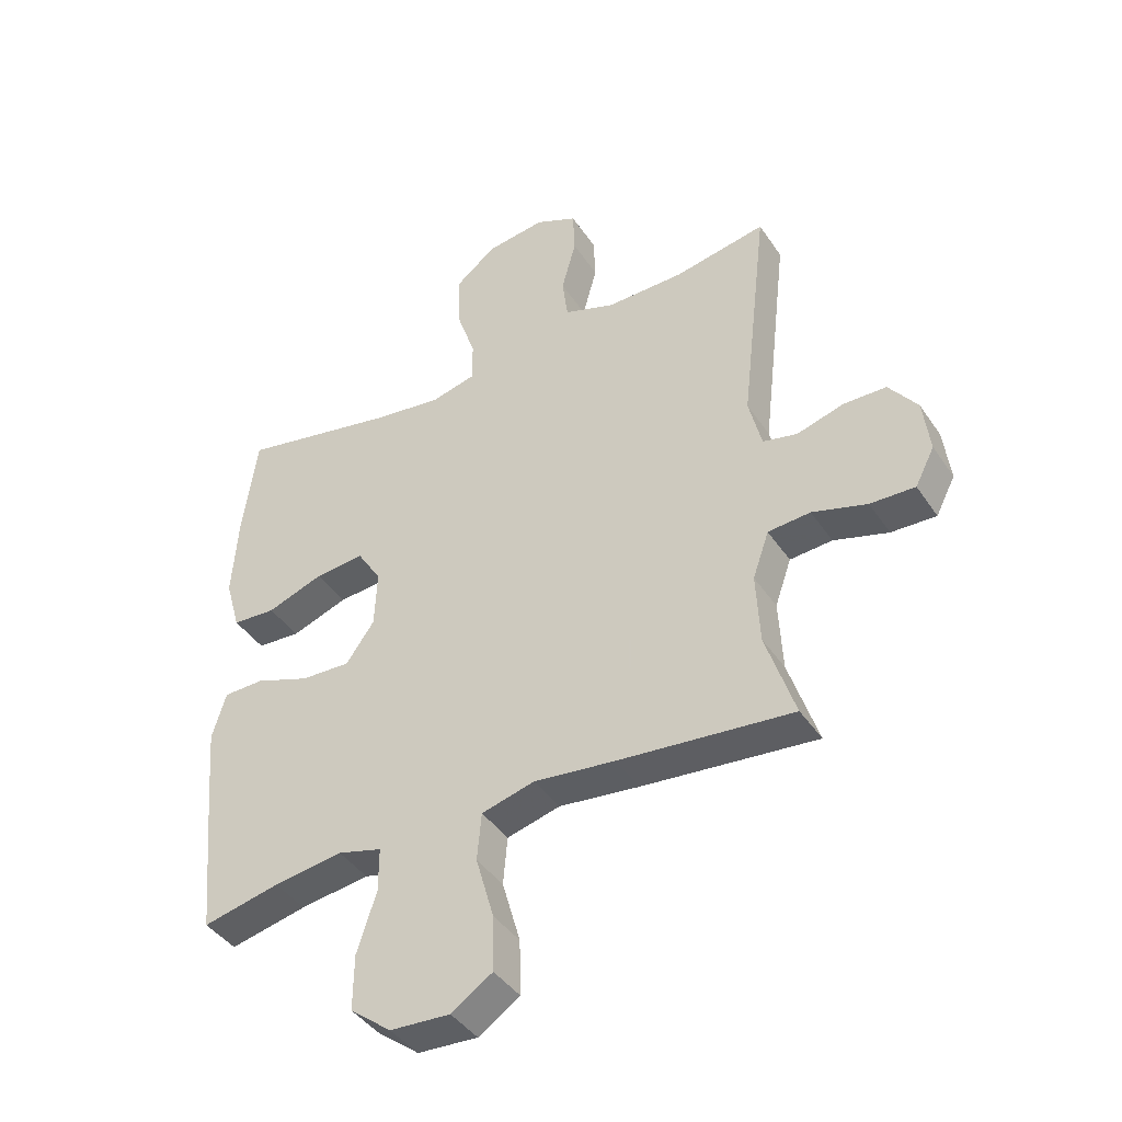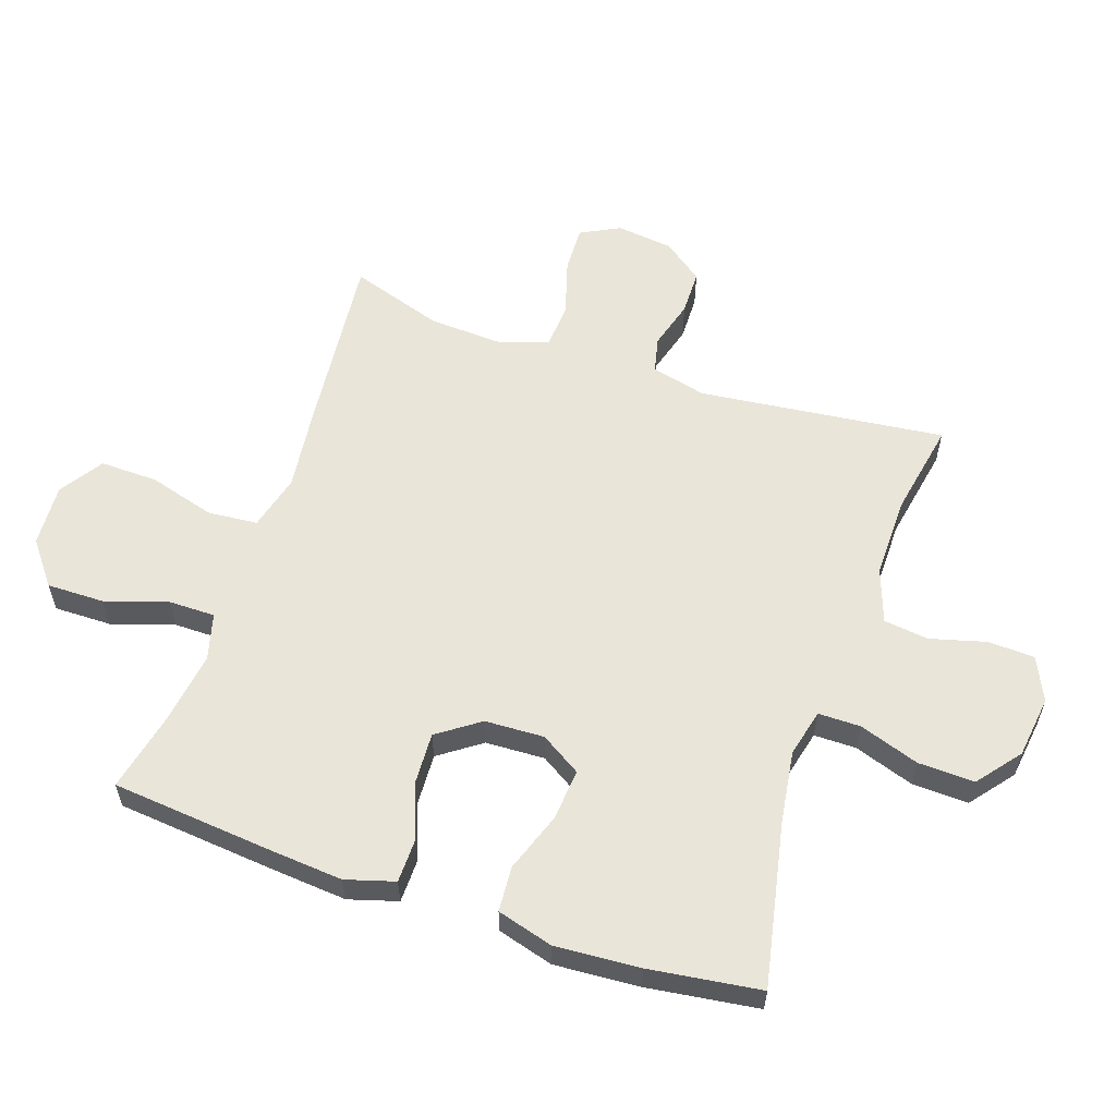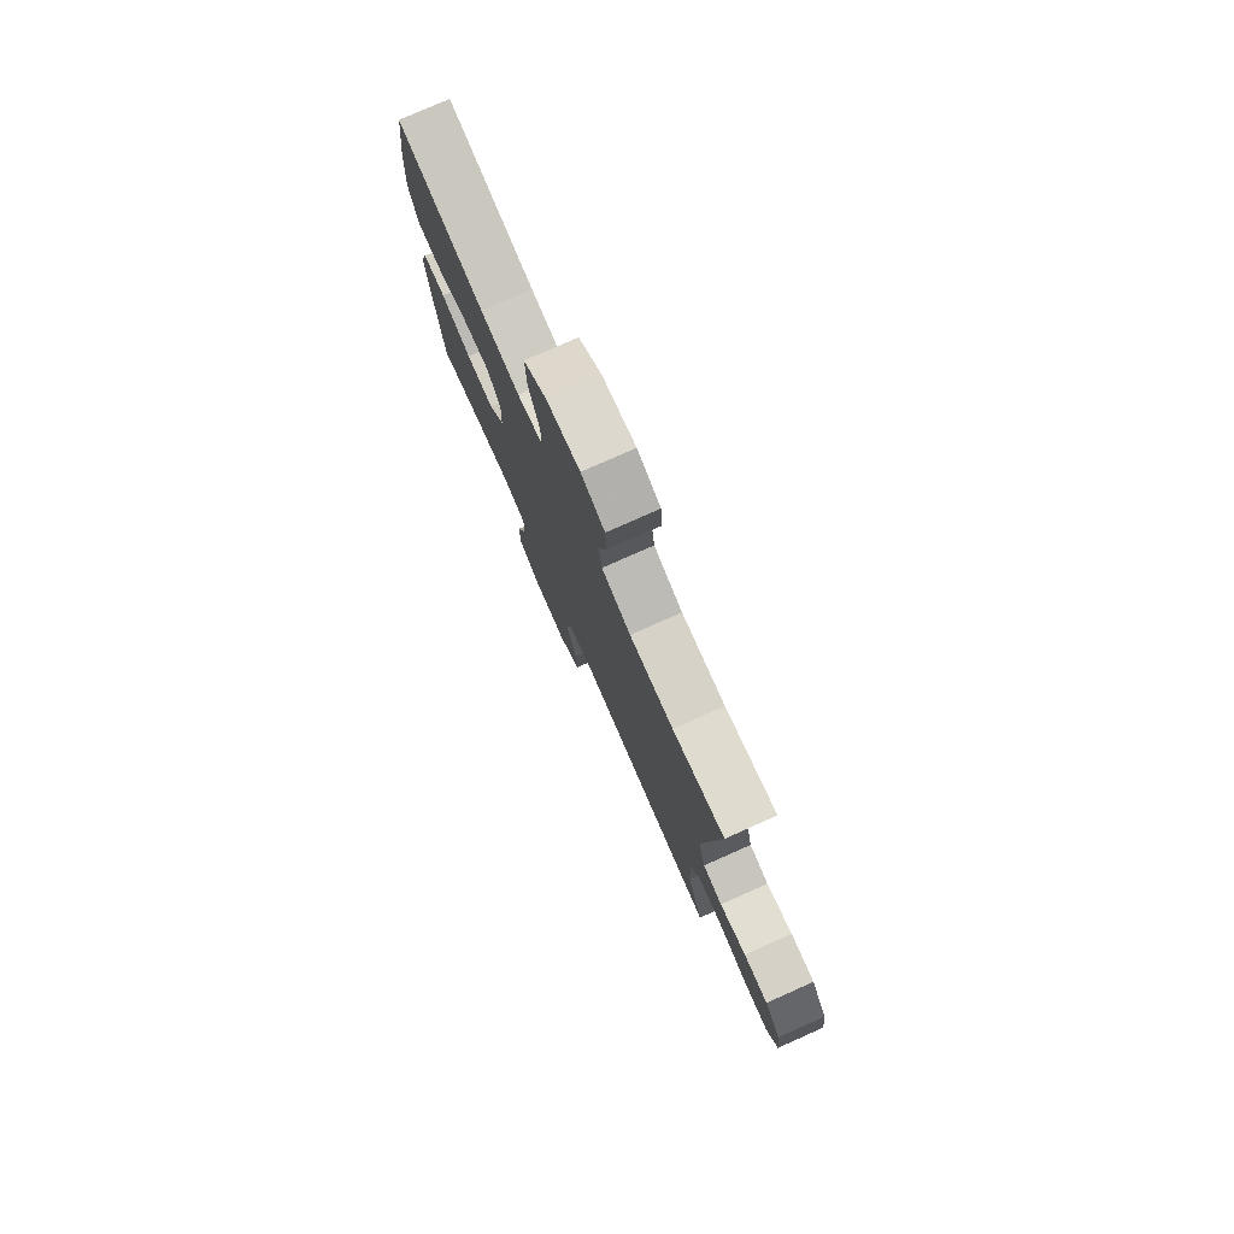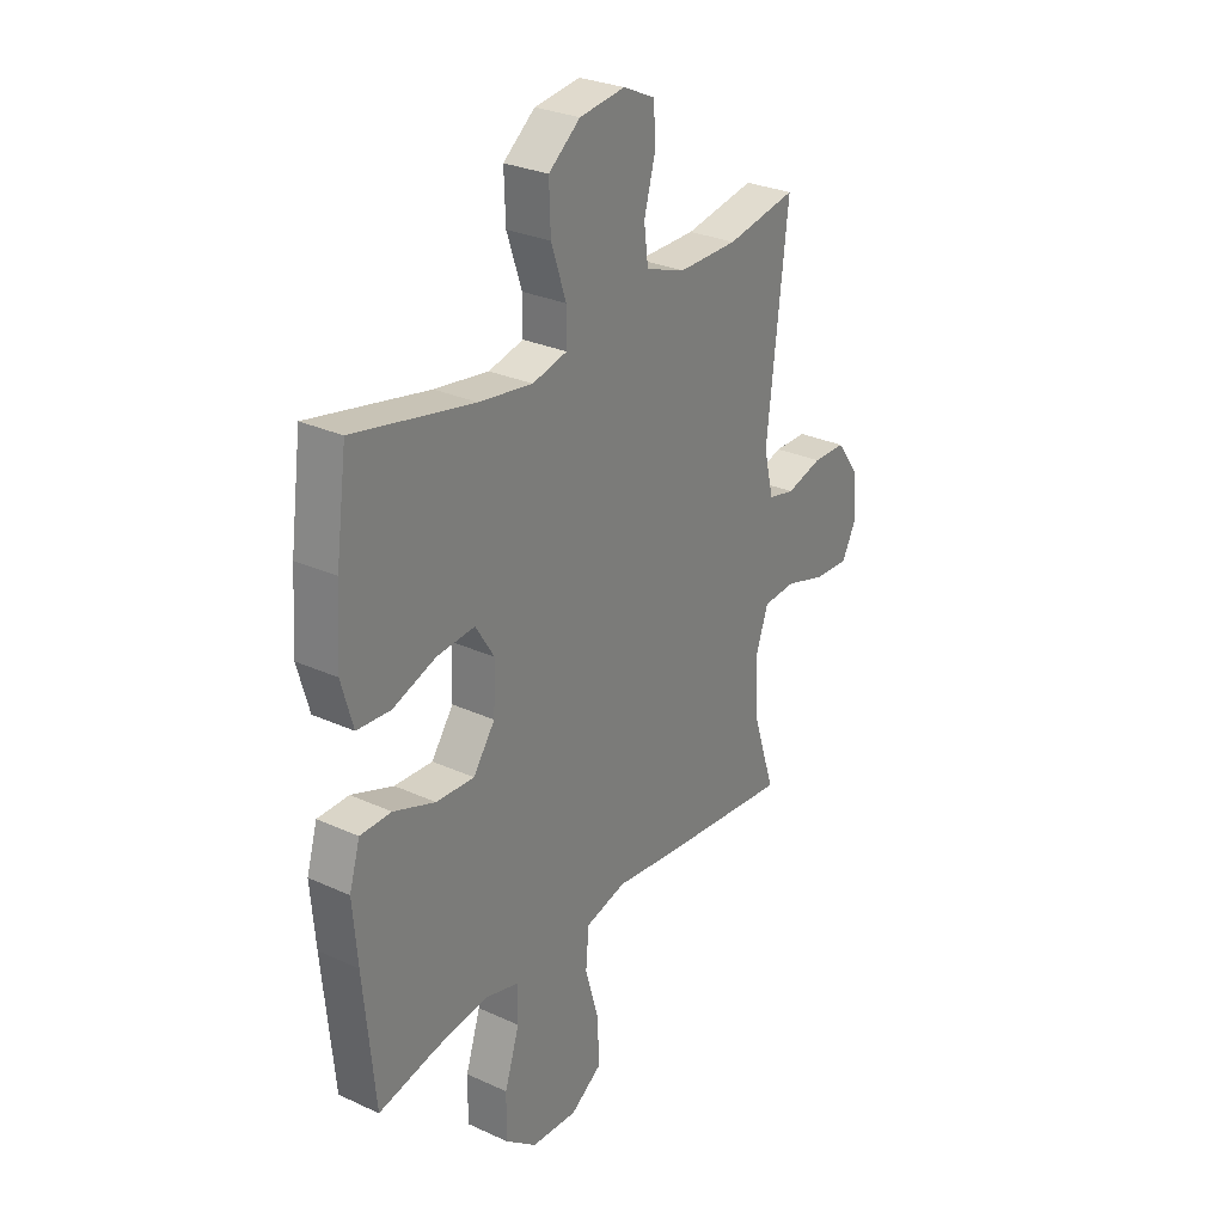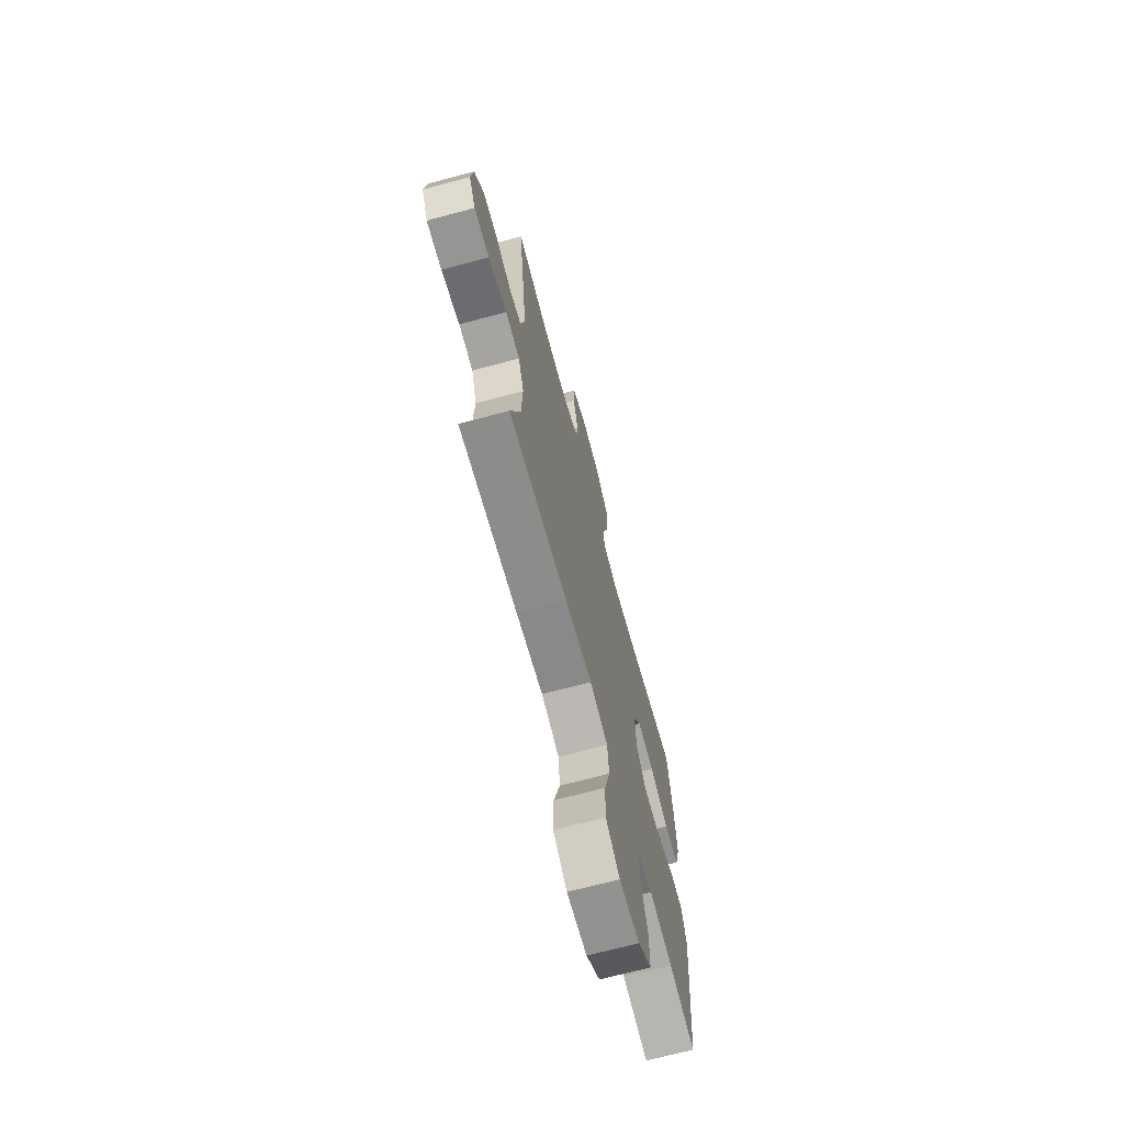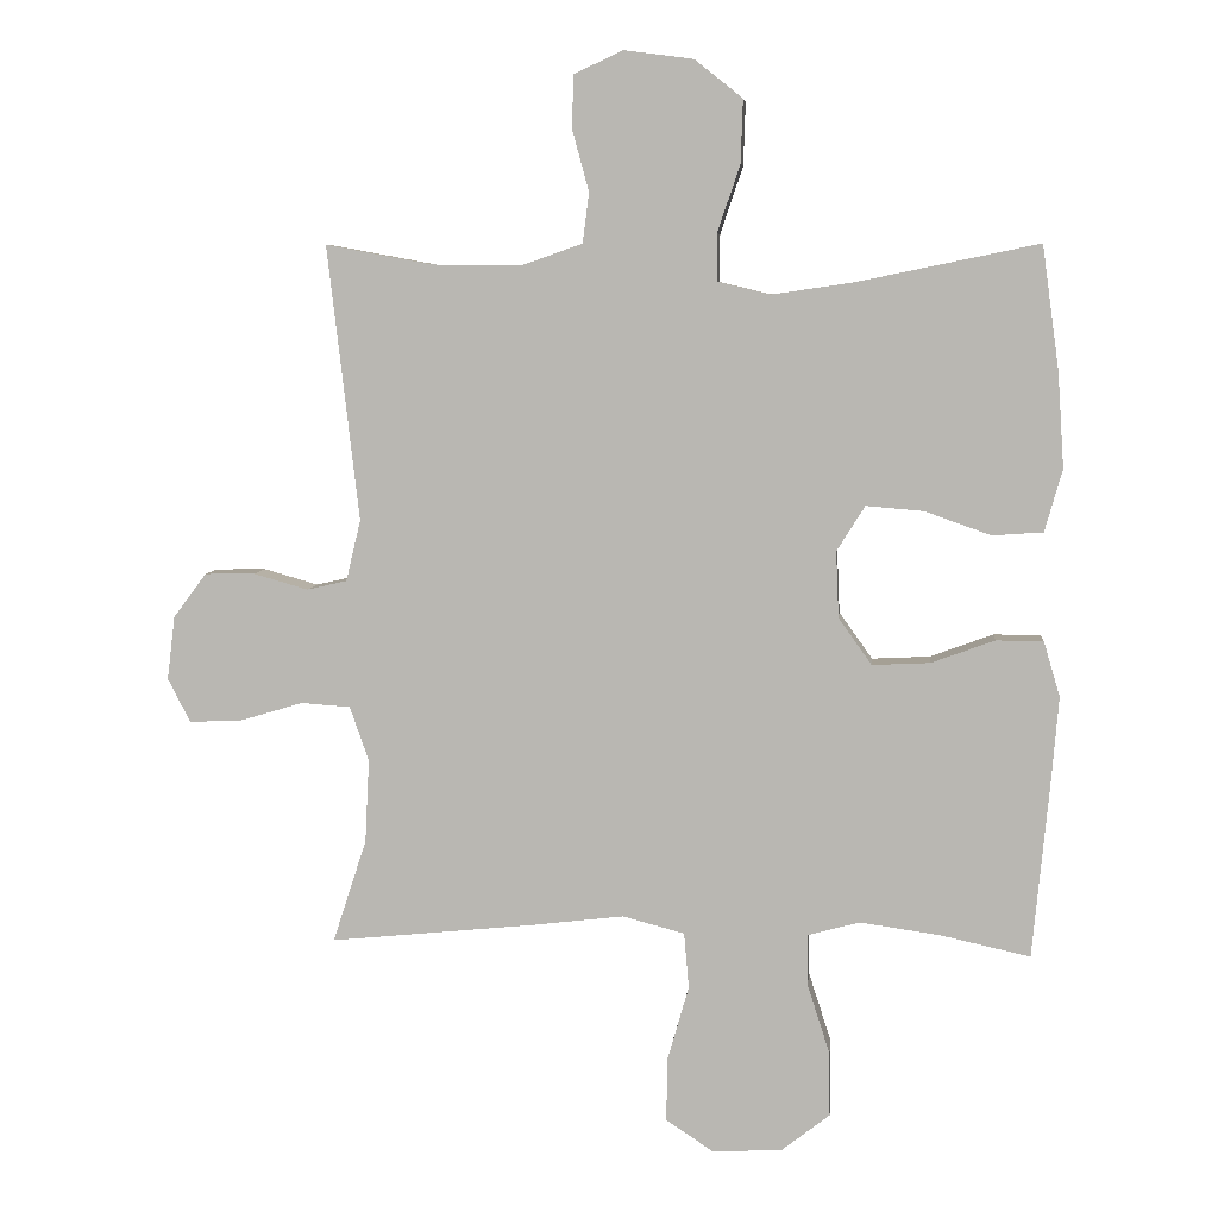
<metadata>
{"format":"obj","ext":"obj","renderer":"f3d","projection":"perspective","resolution":1024,"background":"white","views":[{"elev":-41.9,"azim":31.1,"up":"+Z"},{"elev":58.3,"azim":-71.2,"up":"+Y"},{"elev":78.4,"azim":66.1,"up":"+Z"},{"elev":28.6,"azim":-55.5,"up":"+Z"},{"elev":-69.5,"azim":105.0,"up":"+Z"},{"elev":6.4,"azim":-174.2,"up":"+Z"}]}
</metadata>
<code>
v -0.5 0.07 0.5
v -0.243 0.07 0.447
v -0.127 0.07 0.43
v -0.052 0.07 0.448
v -0.052 0.07 0.515
v -0.084 0.07 0.61
v -0.087 0.07 0.699
v -0.019 0.07 0.753
v 0.079 0.07 0.766
v 0.148 0.07 0.734
v 0.151 0.07 0.66
v 0.127 0.07 0.572
v 0.136 0.07 0.501
v 0.221 0.07 0.471
v 0.349 0.07 0.472
v 0.5 0.07 0.5
v 0.455 0.07 0.111
v 0.476 0.07 0.024
v 0.533 0.07 0.011
v 0.61 0.07 0.033
v 0.681 0.07 0.032
v 0.728 0.07 -0.031
v 0.739 0.07 -0.121
v 0.707 0.07 -0.183
v 0.633 0.07 -0.18
v 0.543 0.07 -0.153
v 0.473 0.07 -0.158
v 0.446 0.07 -0.235
v 0.452 0.07 -0.353
v 0.5 0.07 -0.5
v 0.212 0.07 -0.471
v 0.079 0.07 -0.455
v -0.009 0.07 -0.478
v -0.016 0.07 -0.557
v 0.014 0.07 -0.662
v 0.016 0.07 -0.753
v -0.052 0.07 -0.798
v -0.151 0.07 -0.792
v -0.219 0.07 -0.739
v -0.218 0.07 -0.648
v -0.186 0.07 -0.549
v -0.186 0.07 -0.476
v -0.259 0.07 -0.456
v -0.373 0.07 -0.472
v -0.5 0.07 -0.5
v -0.524 0.07 -0.248
v -0.534 0.07 -0.128
v -0.511 0.07 -0.051
v -0.444 0.07 -0.05
v -0.354 0.07 -0.083
v -0.272 0.07 -0.087
v -0.225 0.07 -0.021
v -0.221 0.07 0.073
v -0.261 0.07 0.137
v -0.343 0.07 0.13
v -0.436 0.07 0.097
v -0.508 0.07 0.102
v -0.533 0.07 0.19
v -0.524 0.07 0.325
v -0.5 0 0.5
v -0.243 0 0.447
v -0.127 0 0.43
v -0.052 0 0.448
v -0.052 0 0.515
v -0.084 0 0.61
v -0.087 0 0.699
v -0.019 0 0.753
v 0.079 0 0.766
v 0.148 0 0.734
v 0.151 0 0.66
v 0.127 0 0.572
v 0.136 0 0.501
v 0.221 0 0.471
v 0.349 0 0.472
v 0.5 0 0.5
v 0.455 0 0.111
v 0.476 0 0.024
v 0.533 0 0.011
v 0.61 0 0.033
v 0.681 0 0.032
v 0.728 0 -0.031
v 0.739 0 -0.121
v 0.707 0 -0.183
v 0.633 0 -0.18
v 0.543 0 -0.153
v 0.473 0 -0.158
v 0.446 0 -0.235
v 0.452 0 -0.353
v 0.5 0 -0.5
v 0.212 0 -0.471
v 0.079 0 -0.455
v -0.009 0 -0.478
v -0.016 0 -0.557
v 0.014 0 -0.662
v 0.016 0 -0.753
v -0.052 0 -0.798
v -0.151 0 -0.792
v -0.219 0 -0.739
v -0.218 0 -0.648
v -0.186 0 -0.549
v -0.186 0 -0.476
v -0.259 0 -0.456
v -0.373 0 -0.472
v -0.5 0 -0.5
v -0.524 0 -0.248
v -0.534 0 -0.128
v -0.511 0 -0.051
v -0.444 0 -0.05
v -0.354 0 -0.083
v -0.272 0 -0.087
v -0.225 0 -0.021
v -0.221 0 0.073
v -0.261 0 0.137
v -0.343 0 0.13
v -0.436 0 0.097
v -0.508 0 0.102
v -0.533 0 0.19
v -0.524 0 0.325
f 58 59 1 2
f 55 56 57 58
f 54 55 58 2
f 53 54 2 3
f 52 53 3 4
f 47 48 49 50
f 47 50 51
f 44 45 46 47
f 43 44 47 51
f 42 43 51 52
f 38 39 40 41
f 38 41 42
f 34 35 36 37
f 33 34 37 38
f 29 30 31 32
f 28 29 32 33
f 27 28 33
f 23 24 25 26
f 23 26 27
f 22 23 27
f 19 20 21 22
f 19 22 27
f 18 19 27 33
f 15 16 17
f 14 15 17 18
f 13 14 18 33
f 9 10 11 12
f 5 6 7 8
f 4 5 8 9
f 33 38 42 52
f 12 13 33 52
f 4 9 12 52
f 61 60 118 117
f 117 116 115 114
f 61 117 114 113
f 62 61 113 112
f 63 62 112 111
f 109 108 107 106
f 110 109 106
f 106 105 104 103
f 110 106 103 102
f 111 110 102 101
f 100 99 98 97
f 101 100 97
f 96 95 94 93
f 97 96 93 92
f 91 90 89 88
f 92 91 88 87
f 92 87 86
f 85 84 83 82
f 86 85 82
f 86 82 81
f 81 80 79 78
f 86 81 78
f 92 86 78 77
f 76 75 74
f 77 76 74 73
f 92 77 73 72
f 71 70 69 68
f 67 66 65 64
f 68 67 64 63
f 111 101 97 92
f 111 92 72 71
f 111 71 68 63
f 1 60 61 2
f 2 61 62 3
f 3 62 63 4
f 4 63 64 5
f 5 64 65 6
f 6 65 66 7
f 7 66 67 8
f 8 67 68 9
f 9 68 69 10
f 10 69 70 11
f 11 70 71 12
f 12 71 72 13
f 13 72 73 14
f 14 73 74 15
f 15 74 75 16
f 16 75 76 17
f 17 76 77 18
f 18 77 78 19
f 19 78 79 20
f 20 79 80 21
f 21 80 81 22
f 22 81 82 23
f 23 82 83 24
f 24 83 84 25
f 25 84 85 26
f 26 85 86 27
f 27 86 87 28
f 28 87 88 29
f 29 88 89 30
f 30 89 90 31
f 31 90 91 32
f 32 91 92 33
f 33 92 93 34
f 34 93 94 35
f 35 94 95 36
f 36 95 96 37
f 37 96 97 38
f 38 97 98 39
f 39 98 99 40
f 40 99 100 41
f 41 100 101 42
f 42 101 102 43
f 43 102 103 44
f 44 103 104 45
f 45 104 105 46
f 46 105 106 47
f 47 106 107 48
f 48 107 108 49
f 49 108 109 50
f 50 109 110 51
f 51 110 111 52
f 52 111 112 53
f 53 112 113 54
f 54 113 114 55
f 55 114 115 56
f 56 115 116 57
f 57 116 117 58
f 58 117 118 59
f 59 118 60 1

</code>
